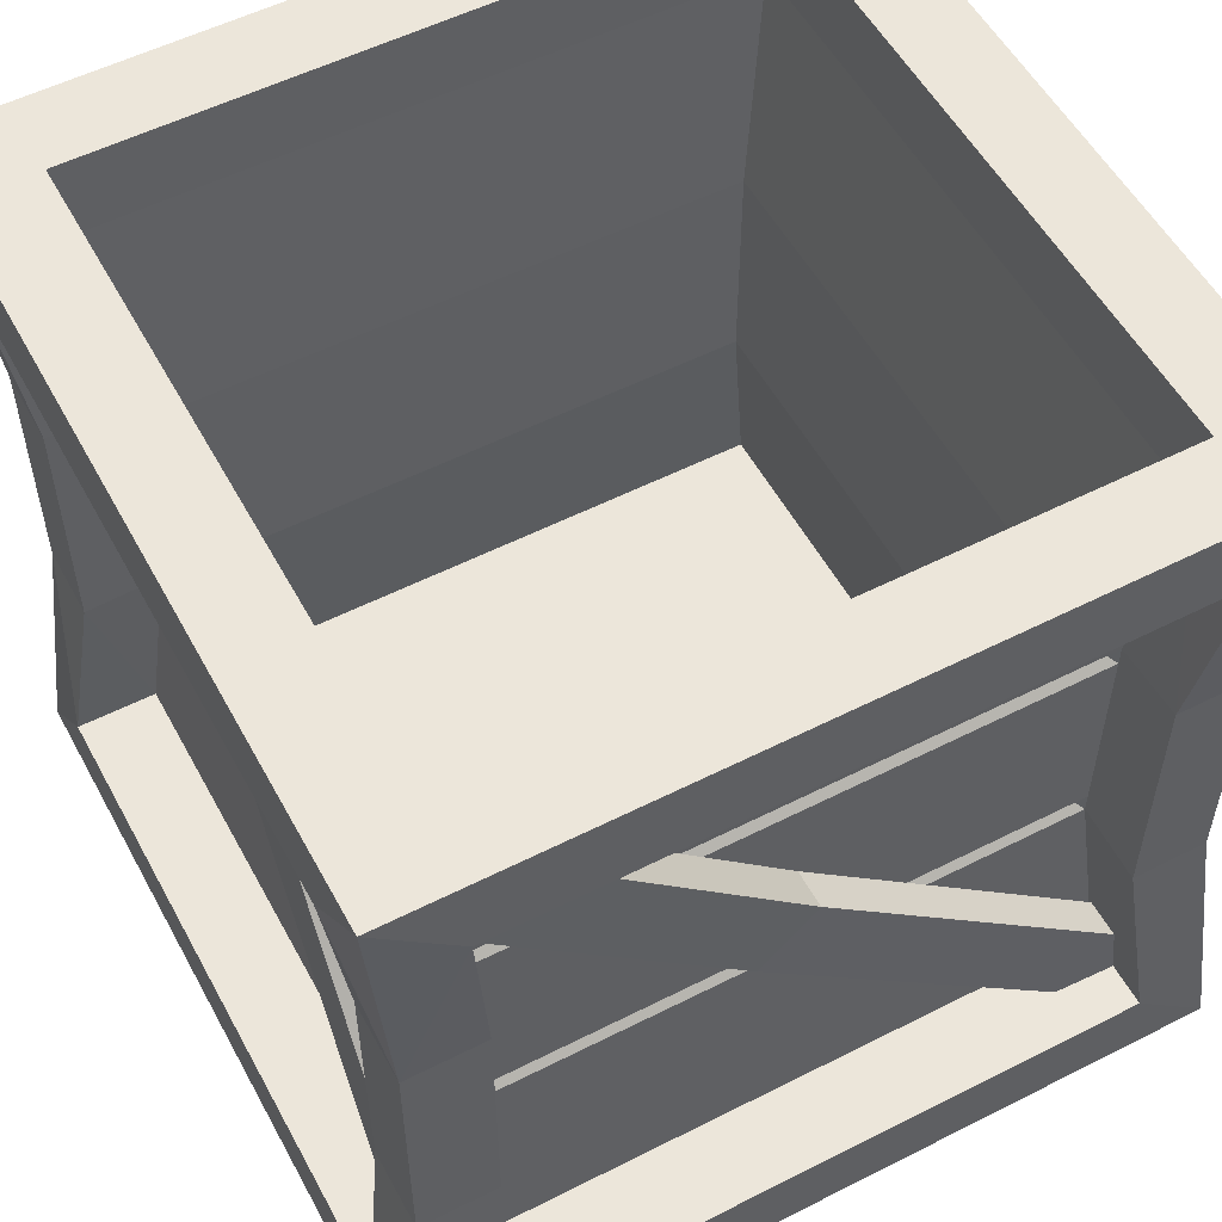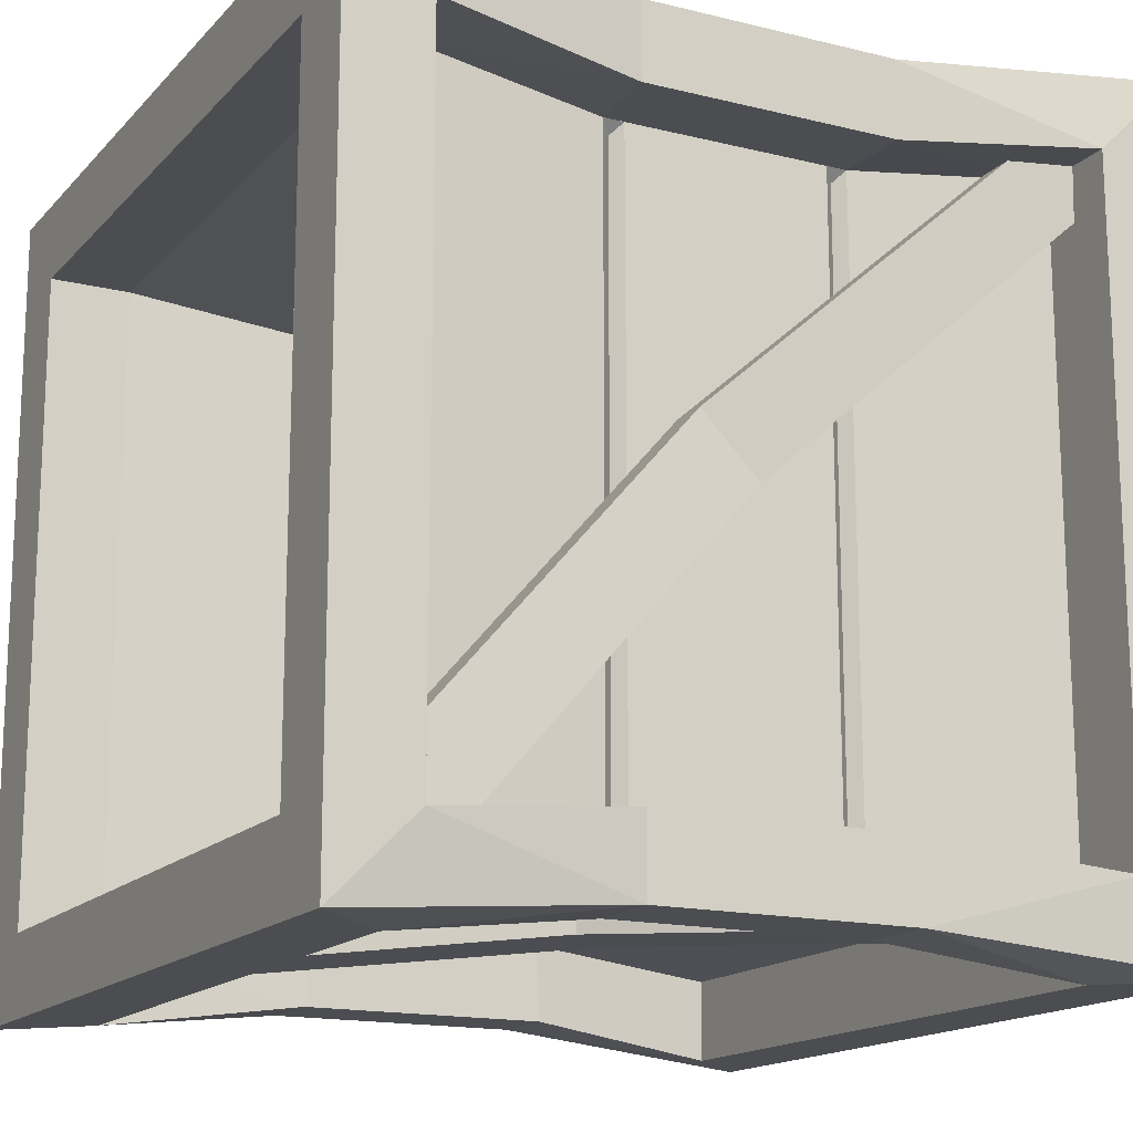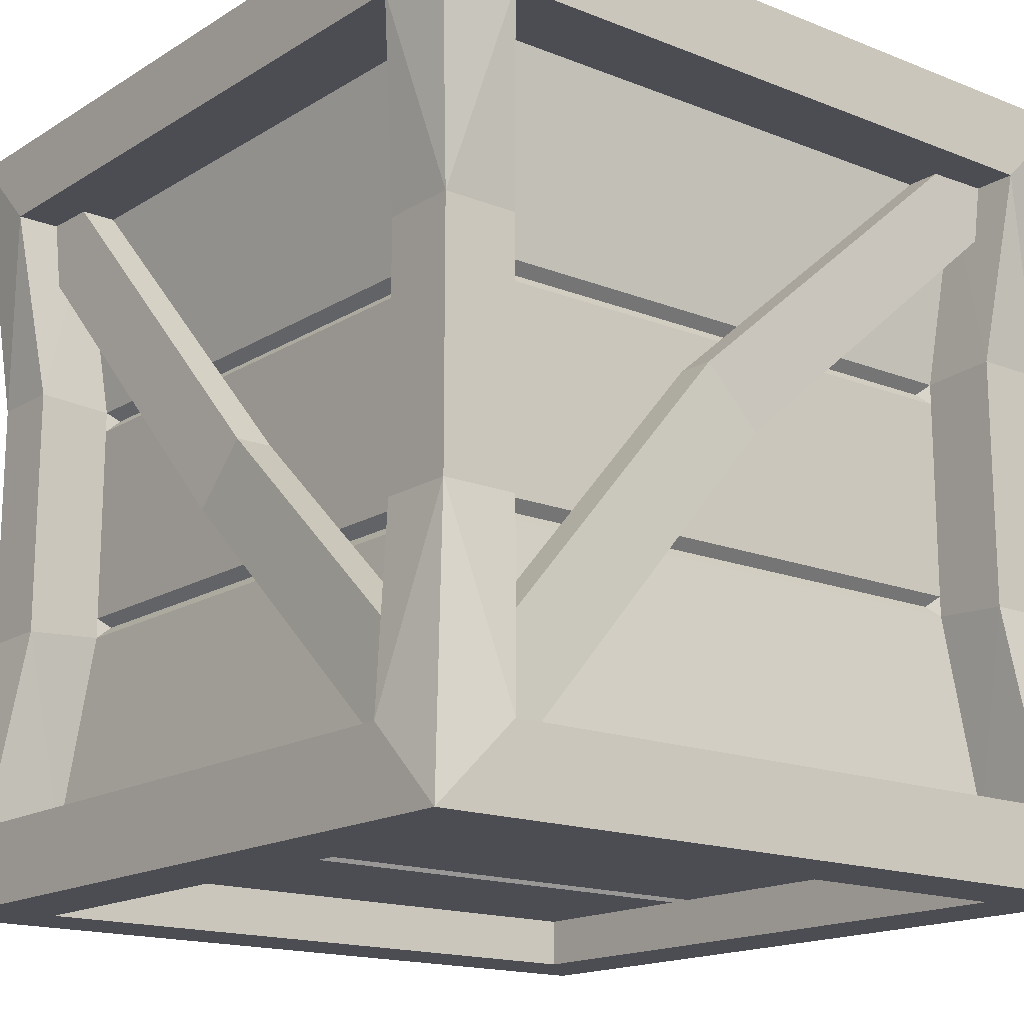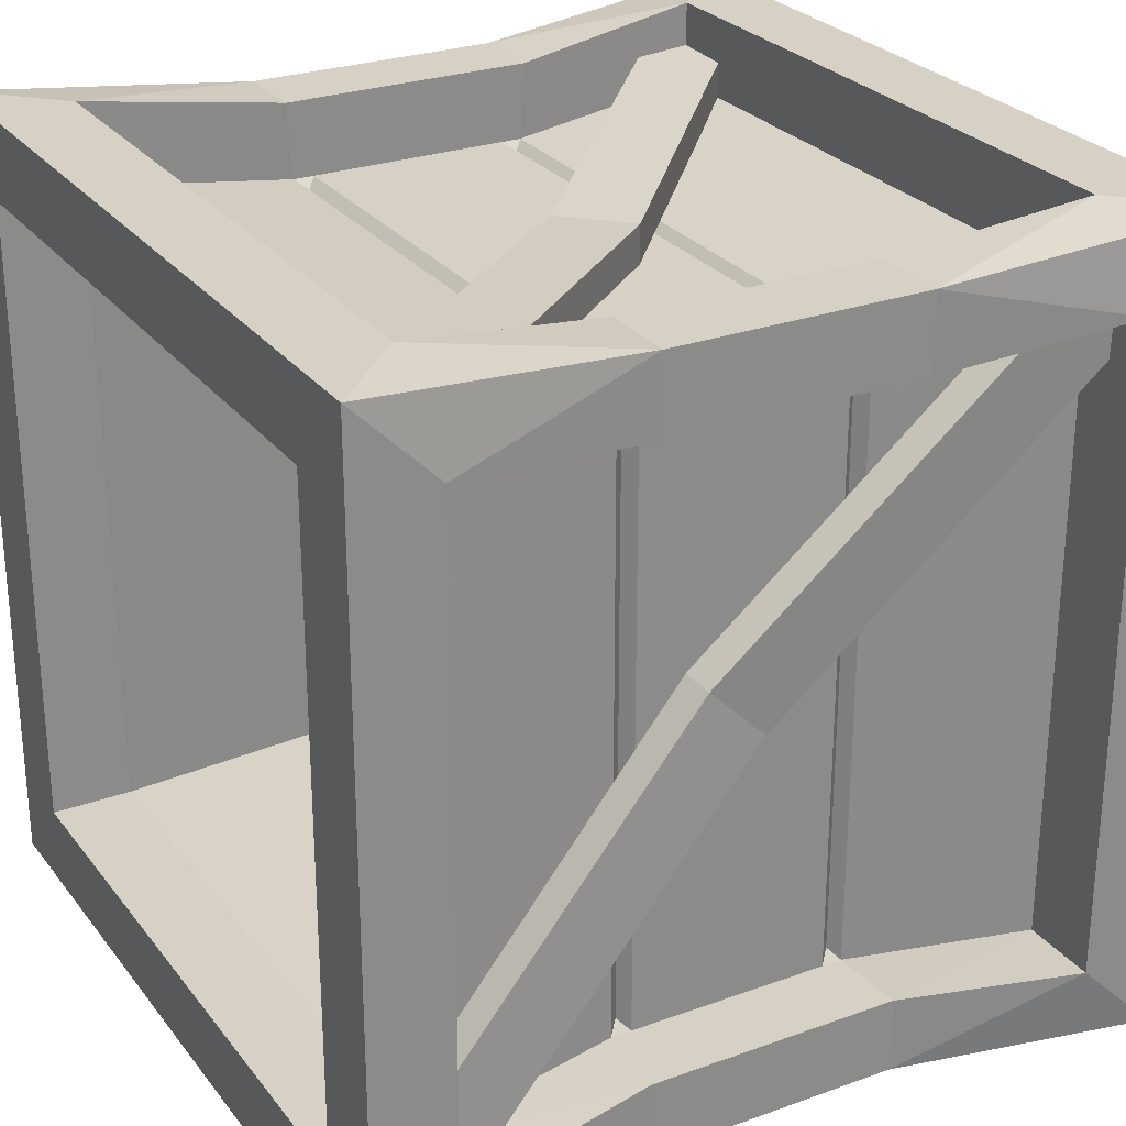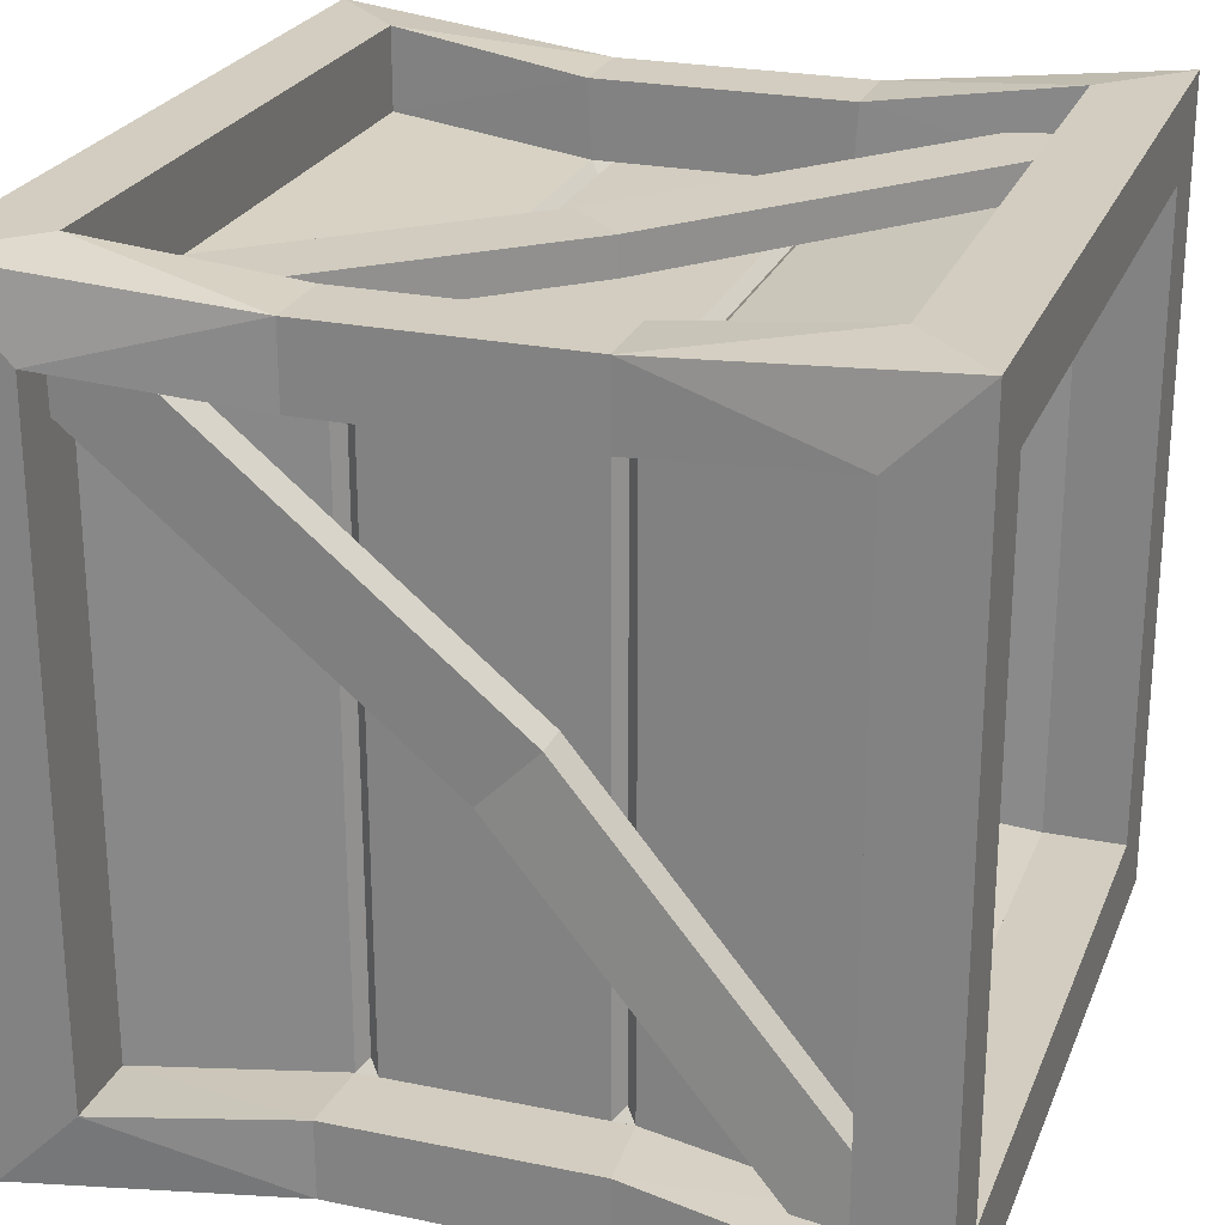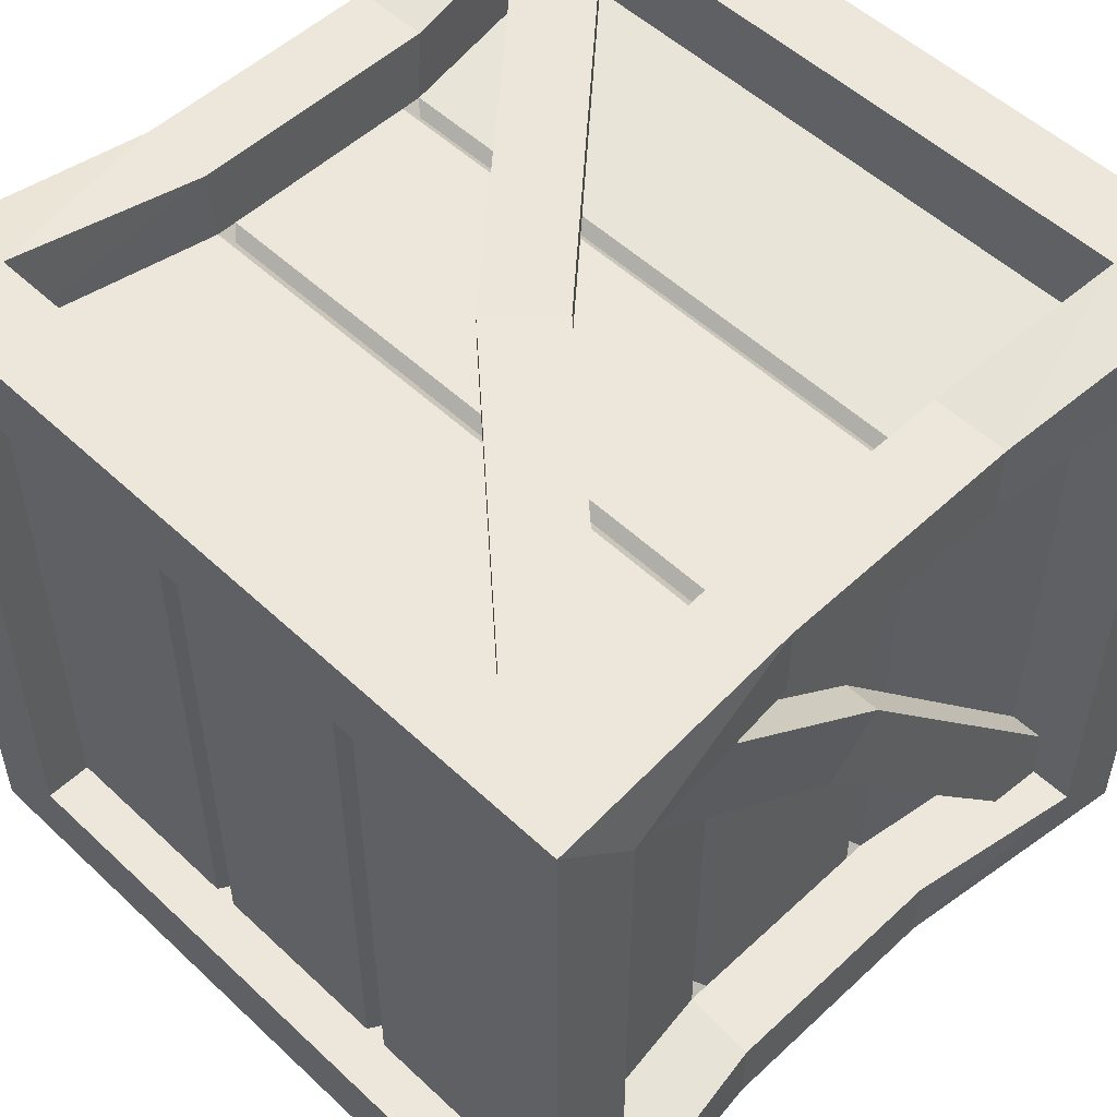
<metadata>
{"format":"obj","ext":"obj","renderer":"f3d","projection":"perspective","resolution":1024,"background":"white","views":[{"elev":54.6,"azim":-28.2,"up":"+Y"},{"elev":-15.8,"azim":-117.3,"up":"+Z"},{"elev":-16.4,"azim":51.0,"up":"+Y"},{"elev":26.9,"azim":-119.3,"up":"+Z"},{"elev":24.6,"azim":108.6,"up":"+Z"},{"elev":52.9,"azim":45.1,"up":"+Z"}]}
</metadata>
<code>
o Crate.002_Cube.000
v -0.4 0.1 0.5
v -0.4 0.9 0.5
v -0.5 0.1 -0.4
v -0.4 1 -0.4
v 0.4 0.1 0.5
v 0.4 0.9 0.5
v 0.5 0.1 -0.4
v 0.4 1 -0.4
v -0.5 0.1 0.4
v -0.4 1 0.4
v 0.4 1 0.4
v 0.5 0.1 0.4
v -0.5 0.9 0.4
v -0.5 0.9 -0.4
v 0.5 0.9 -0.4
v 0.5 0.9 0.4
v 0.4 0.9 -0.5
v 0.4 0 -0.4
v 0.5 1 0.5
v 0.4 0 0.4
v -0.4 0 0.4
v -0.5 1 0.5
v -0.4 0.9 -0.5
v -0.4 0 -0.4
v -0.4 0.1 -0.5
v -0.5 0 0.5
v 0.4 0.1 -0.5
v 0.5 0 0.5
v -0.5 1 -0.5
v -0.5 0 -0.5
v 0.5 1 -0.5
v 0.5 0 -0.5
v -0.4 0.1 0.4
v -0.4 0.9 0.4
v -0.4 0.9 -0.4
v -0.4 0.1 -0.4
v 0.4 0.9 0.4
v 0.4 0.9 -0.4
v 0.4 0.1 -0.4
v 0.4 0.1 0.4
v -0.4365 0.8658 0.4463
v 0.3658 0.06348 0.4463
v -0.3658 0.9365 0.4463
v 0.4365 0.1342 0.4463
v -0.4365 0.8658 0.4
v 0.3658 0.06348 0.4
v -0.3658 0.9365 0.403
v 0.4365 0.1342 0.4
v 0.3658 0.9365 -0.4025
v -0.4365 0.1342 -0.4
v 0.4365 0.8658 -0.4
v -0.3658 0.06348 -0.4
v 0.3658 0.9365 -0.4463
v -0.4365 0.1342 -0.4463
v 0.4365 0.8658 -0.4463
v -0.3658 0.06348 -0.4463
v -0.4031 0.9365 -0.3658
v -0.4 0.1342 0.4365
v -0.4 0.8658 -0.4365
v -0.4 0.06348 0.3658
v -0.4463 0.9365 -0.3658
v -0.4463 0.1342 0.4365
v -0.4463 0.8658 -0.4365
v -0.4463 0.06348 0.3658
v 0.4463 0.9365 -0.3658
v 0.4463 0.1342 0.4365
v 0.4463 0.8658 -0.4365
v 0.4463 0.06348 0.3658
v 0.4042 0.9365 -0.3658
v 0.4 0.1342 0.4365
v 0.4 0.8658 -0.4365
v 0.4 0.06348 0.3658
v 0.4365 0.9365 -0.3658
v -0.3658 0.9365 0.4365
v 0.3658 0.9365 -0.4365
v -0.4365 0.9365 0.3658
v 0.4365 0.9828 -0.3658
v -0.3658 0.9828 0.4365
v 0.3658 0.9828 -0.4365
v -0.4365 0.9828 0.3658
v -0.3658 0.05368 0.4365
v -0.4365 0.05368 0.3658
v -0.4365 0.1 0.3658
v 0.4199 0.5734 0.051
v 0.4199 0.5027 -0.01971
v 0.3736 0.5734 0.051
v 0.3736 0.5027 -0.01971
v -0.06009 0.4386 0.4199
v 0.01062 0.5093 0.4199
v -0.06009 0.4386 0.3736
v 0.01062 0.5093 0.3736
v -0.3736 0.5648 0.05406
v -0.3736 0.4941 -0.01665
v -0.4199 0.5648 0.05406
v -0.4199 0.4941 -0.01665
v 0.00111 0.4876 -0.3736
v 0.07182 0.4169 -0.3736
v 0.00111 0.4876 -0.4199
v 0.07182 0.4169 -0.4199
v -0.467 0.3443 0.467
v -0.467 0.6557 0.467
v -0.467 0.6557 -0.467
v -0.467 0.3443 -0.467
v 0.467 0.6557 -0.467
v 0.467 0.3443 -0.467
v 0.467 0.6557 0.467
v 0.467 0.3443 0.467
v -0.3736 0.3443 0.467
v -0.3736 0.6557 0.467
v 0.3736 0.6557 0.467
v 0.3736 0.3443 0.467
v 0.467 0.6557 -0.3736
v 0.467 0.3443 -0.3736
v 0.467 0.6557 0.3736
v 0.467 0.3443 0.3736
v -0.467 0.3443 0.3736
v -0.467 0.6557 0.3736
v -0.467 0.6557 -0.3736
v -0.467 0.3443 -0.3736
v -0.3736 0.6557 -0.467
v -0.3736 0.3443 -0.467
v 0.3736 0.6557 -0.467
v 0.3736 0.3443 -0.467
v -0.3736 0.3755 0.3736
v -0.3736 0.65 0.3736
v -0.3736 0.65 -0.3736
v -0.3736 0.3755 -0.3736
v 0.3736 0.3755 0.3736
v 0.3736 0.65 -0.3736
v 0.3736 0.3755 -0.3736
v 0.3736 0.65 0.3736
v 0.3736 0.6245 -0.3736
v 0.3736 0.6245 0.3736
v 0.3736 0.35 -0.3736
v 0.3736 0.35 0.3736
v -0.3736 0.35 -0.3736
v -0.3736 0.35 0.3736
v -0.3736 0.6245 -0.3736
v -0.3736 0.6245 0.3736
v -0.3611 0.6373 0.36
v -0.3611 0.6373 -0.36
v 0.3611 0.6373 0.36
v 0.36 0.6373 -0.3611
v 0.36 0.3627 0.3611
v 0.36 0.3627 -0.3611
v -0.36 0.3627 0.3611
v -0.36 0.3627 -0.3611
v 0.3611 0.3627 -0.36
v 0.3611 0.6373 -0.36
v -0.36 0.6373 -0.3611
v -0.3611 0.3627 -0.36
v -0.36 0.6373 0.3611
v -0.3611 0.3627 0.36
v 0.36 0.6373 0.3611
v 0.3611 0.3627 0.36
v 0.4 -0 -0.4
v -0.4 -0 -0.4
v 0.4 -0 0.4
v -0.4 -0 0.4
v 0.4 0.1 0.4
v 0.4 0.1 -0.4
v -0.4 0.1 0.4
v -0.4 0.1 -0.4
v 0.4 0.06 0.4
v 0.4 0.06 -0.4
v -0.4 0.06 0.4
v -0.4 0.06 -0.4
v 0.12 0.06 -0.4
v -0.12 0.06 -0.4
v -0.12 0.06 0.4
v 0.12 0.06 0.4
v -0.15 0.06 -0.4
v -0.15 0.06 0.4
v 0.15 0.06 -0.4
v 0.15 0.06 0.4
v 0.135 0.085 -0.4
v -0.135 0.085 -0.4
v -0.135 0.085 0.4
v 0.135 0.085 0.4
v -0.3606 0.6373 -0.3606
v 0.3606 0.6373 -0.3606
v -0.3606 0.3627 -0.3606
v 0.3606 0.3627 -0.3606
v 0.3606 0.6373 0.3606
v 0.3606 0.3627 0.3606
v -0.3606 0.3627 0.3606
v -0.3606 0.6373 0.3606
f 115 40 135
f 2 101 109
f 5 107 111
f 6 22 2
f 5 26 28
f 10 29 22
f 4 31 29
f 8 19 31
f 11 22 19
f 7 105 113
f 15 19 16
f 16 106 114
f 7 28 32
f 9 100 116
f 13 29 14
f 14 102 118
f 9 30 26
f 24 26 30
f 18 30 32
f 20 32 28
f 21 28 26
f 25 103 121
f 23 31 17
f 17 104 122
f 25 32 30
f 136 33 137
f 9 36 3
f 14 34 13
f 119 36 136
f 33 108 1
f 15 37 38
f 135 39 134
f 7 40 12
f 42 89 88
f 91 46 90
f 89 47 43
f 88 46 42
f 46 44 42
f 47 41 43
f 96 52 97
f 98 56 54
f 99 51 97
f 98 50 96
f 54 52 50
f 55 49 51
f 58 93 92
f 95 62 94
f 95 59 93
f 94 58 92
f 62 60 58
f 63 57 59
f 66 85 84
f 87 70 86
f 85 71 67
f 84 70 66
f 70 68 66
f 67 69 65
f 76 78 74
f 73 79 75
f 69 84 65
f 72 85 68
f 69 87 86
f 65 85 67
f 45 88 41
f 48 89 44
f 45 91 90
f 41 89 43
f 57 94 92
f 60 95 93
f 61 95 94
f 57 93 59
f 49 98 96
f 52 99 97
f 55 98 53
f 96 51 49
f 113 39 7
f 5 33 1
f 118 138 126
f 124 138 127
f 27 105 32
f 122 105 123
f 23 102 29
f 121 102 120
f 3 103 30
f 118 103 119
f 13 101 22
f 116 101 117
f 12 107 28
f 114 107 115
f 15 104 31
f 113 104 112
f 6 106 19
f 111 106 110
f 1 100 26
f 109 100 108
f 116 33 9
f 137 116 124
f 136 127 119
f 134 113 130
f 128 115 135
f 36 27 25
f 123 39 134
f 134 130 123
f 128 132 133
f 8 37 11
f 37 129 38
f 132 112 129
f 133 131 114
f 115 133 114
f 114 37 16
f 38 112 15
f 112 130 113
f 37 110 6
f 131 133 110
f 133 111 110
f 122 130 132
f 132 129 122
f 38 122 129
f 138 120 126
f 121 127 136
f 124 108 137
f 139 125 109
f 119 138 118
f 117 124 116
f 139 117 125
f 117 34 125
f 4 38 8
f 35 118 126
f 10 35 4
f 11 34 10
f 34 126 125
f 34 109 125
f 124 109 108
f 135 111 128
f 111 40 5
f 33 20 21
f 36 21 24
f 39 24 18
f 40 18 20
f 138 121 120
f 35 120 23
f 121 36 25
f 2 37 6
f 37 125 131
f 128 139 124
f 137 40 135
f 134 36 136
f 127 132 130
f 126 38 129
f 23 38 35
f 139 141 138
f 126 140 125
f 138 141 126
f 125 140 139
f 131 133 142
f 129 132 143
f 131 149 129
f 132 142 133
f 133 152 139
f 131 152 154
f 130 134 145
f 130 155 148
f 135 128 144
f 134 155 135
f 124 137 146
f 137 151 136
f 136 127 147
f 127 153 124
f 126 143 150
f 138 143 132
f 135 146 137
f 130 147 127
f 136 145 134
f 124 144 128
f 148 134 130
f 129 149 132
f 126 150 138
f 136 151 127
f 152 125 139
f 153 137 124
f 131 154 133
f 135 155 128
f 157 162 159
f 156 163 157
f 158 161 156
f 158 162 160
f 176 168 174
f 166 172 173
f 160 165 161
f 163 166 162
f 171 179 175
f 175 165 164
f 170 168 171
f 175 176 174
f 176 171 168
f 178 169 170
f 172 178 173
f 169 177 172
f 178 170 173
f 162 161 163
f 181 35 180
f 183 180 182
f 37 181 184
f 183 184 181
f 160 183 161
f 183 163 161
f 187 35 34
f 187 182 180
f 162 182 186
f 162 185 160
f 185 187 184
f 184 34 37
f 115 12 40
f 2 22 101
f 5 28 107
f 6 19 22
f 5 1 26
f 10 4 29
f 4 8 31
f 8 11 19
f 11 10 22
f 7 32 105
f 15 31 19
f 16 19 106
f 7 12 28
f 9 26 100
f 13 22 29
f 14 29 102
f 9 3 30
f 24 21 26
f 18 24 30
f 20 18 32
f 21 20 28
f 25 30 103
f 23 29 31
f 17 31 104
f 25 27 32
f 136 36 33
f 9 33 36
f 14 35 34
f 119 3 36
f 33 137 108
f 15 16 37
f 135 40 39
f 7 39 40
f 42 44 89
f 91 48 46
f 89 91 47
f 88 90 46
f 46 48 44
f 47 45 41
f 96 50 52
f 98 99 56
f 99 55 51
f 98 54 50
f 54 56 52
f 55 53 49
f 58 60 93
f 95 64 62
f 95 63 59
f 94 62 58
f 62 64 60
f 63 61 57
f 66 68 85
f 87 72 70
f 85 87 71
f 84 86 70
f 70 72 68
f 67 71 69
f 76 80 78
f 73 77 79
f 69 86 84
f 72 87 85
f 69 71 87
f 65 84 85
f 45 90 88
f 48 91 89
f 45 47 91
f 41 88 89
f 57 61 94
f 60 64 95
f 61 63 95
f 57 92 93
f 49 53 98
f 52 56 99
f 55 99 98
f 96 97 51
f 113 134 39
f 5 40 33
f 124 139 138
f 27 123 105
f 122 104 105
f 23 120 102
f 121 103 102
f 3 119 103
f 118 102 103
f 13 117 101
f 116 100 101
f 12 115 107
f 114 106 107
f 15 112 104
f 113 105 104
f 6 110 106
f 111 107 106
f 1 108 100
f 109 101 100
f 116 137 33
f 36 39 27
f 123 27 39
f 128 130 132
f 8 38 37
f 37 131 129
f 115 128 133
f 114 131 37
f 38 129 112
f 112 132 130
f 37 131 110
f 133 128 111
f 122 123 130
f 38 17 122
f 119 127 138
f 117 139 124
f 117 13 34
f 4 35 38
f 35 14 118
f 10 34 35
f 11 37 34
f 34 35 126
f 34 2 109
f 124 139 109
f 111 135 40
f 33 40 20
f 36 33 21
f 39 36 24
f 40 39 18
f 138 127 121
f 35 126 120
f 121 136 36
f 2 34 37
f 37 34 125
f 128 133 139
f 137 33 40
f 134 39 36
f 127 138 132
f 126 35 38
f 23 17 38
f 139 140 141
f 126 141 140
f 131 142 149
f 132 149 142
f 133 154 152
f 131 125 152
f 130 128 155
f 134 148 155
f 137 153 151
f 127 151 153
f 126 129 143
f 138 150 143
f 135 144 146
f 130 145 147
f 136 147 145
f 124 146 144
f 157 163 162
f 156 161 163
f 158 160 161
f 158 159 162
f 166 167 172
f 160 164 165
f 163 167 166
f 175 174 165
f 170 169 168
f 175 179 176
f 176 179 171
f 178 177 169
f 172 177 178
f 162 160 161
f 181 38 35
f 183 181 180
f 37 38 181
f 183 185 184
f 160 185 183
f 183 182 163
f 187 180 35
f 187 186 182
f 162 163 182
f 162 186 185
f 185 186 187
f 184 187 34
l 81 82
l 83 82
l 180 150
l 141 180
l 181 149
l 143 181
l 182 151
l 147 182
l 183 148
l 145 183
l 184 154
l 142 184
l 185 155
l 144 185
l 186 153
l 146 186
l 187 152
l 140 187

</code>
